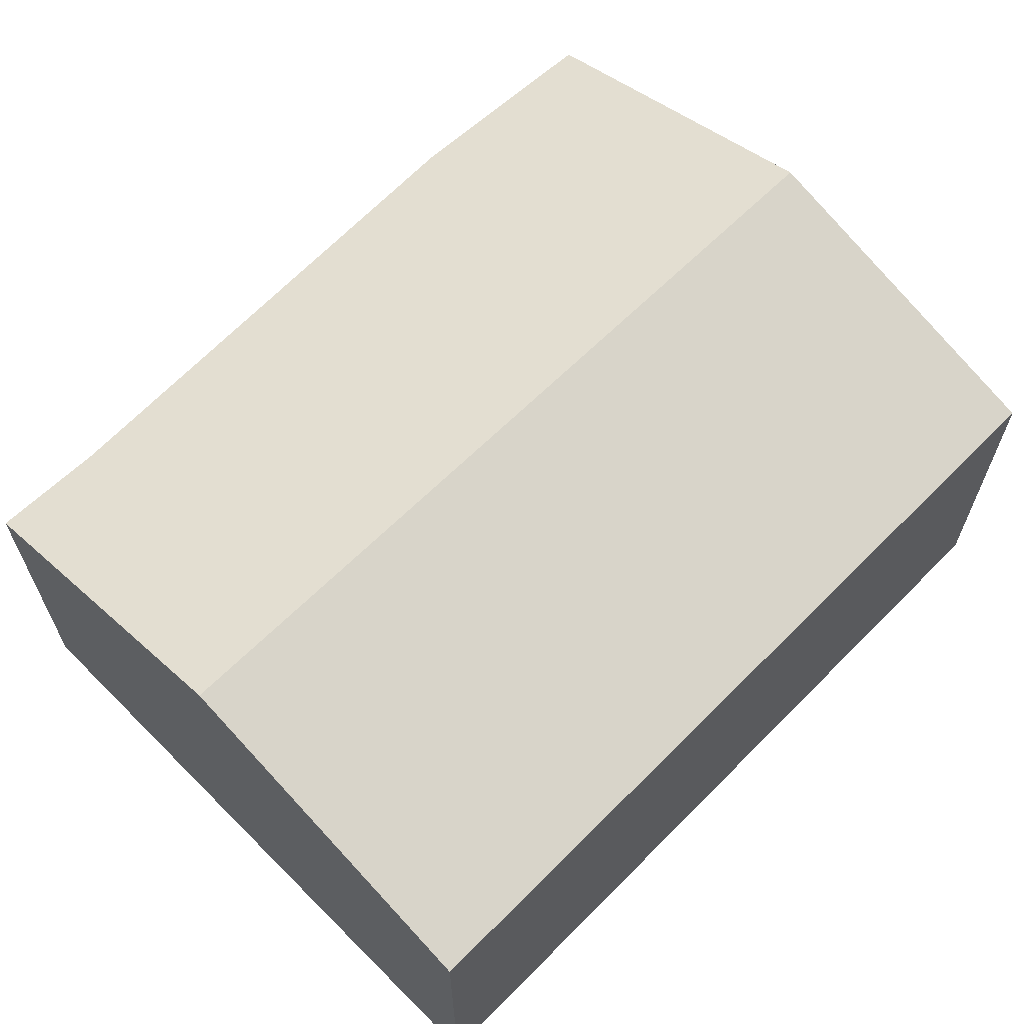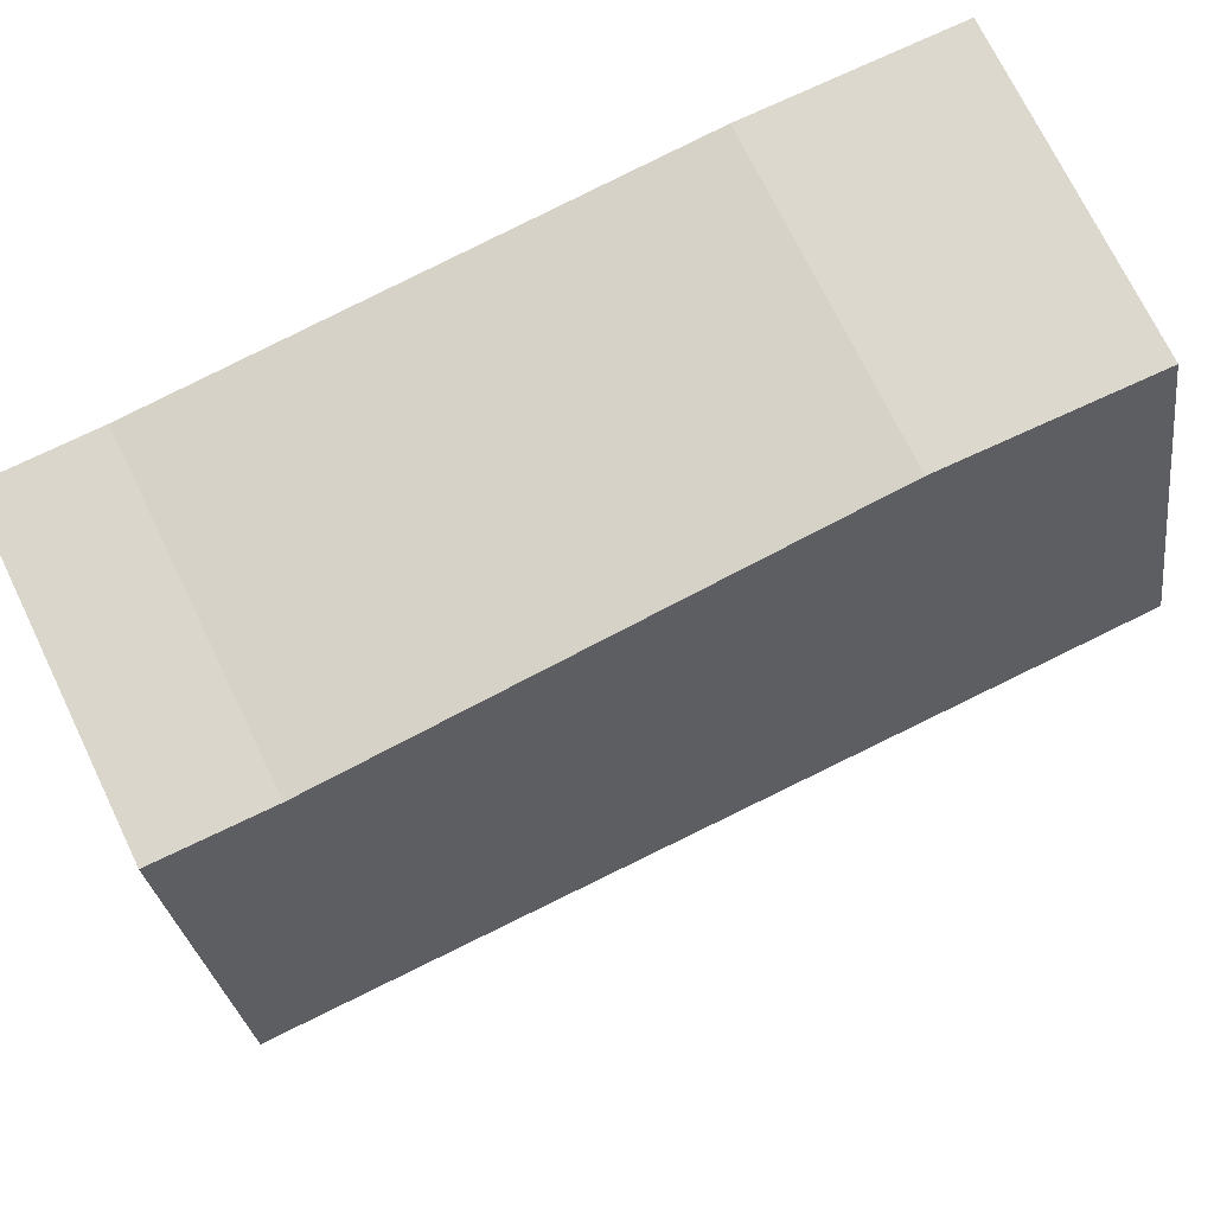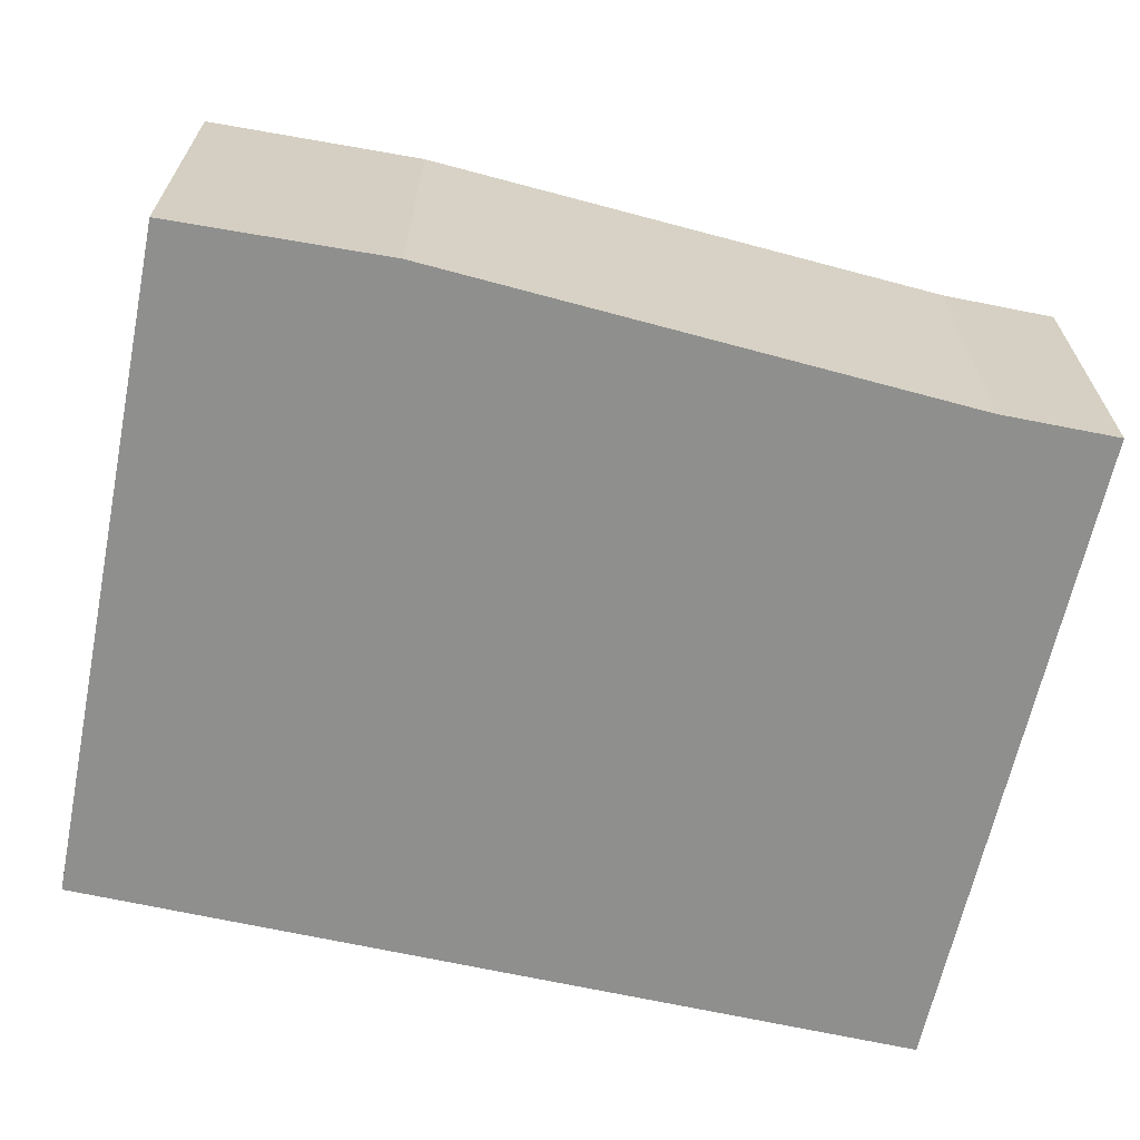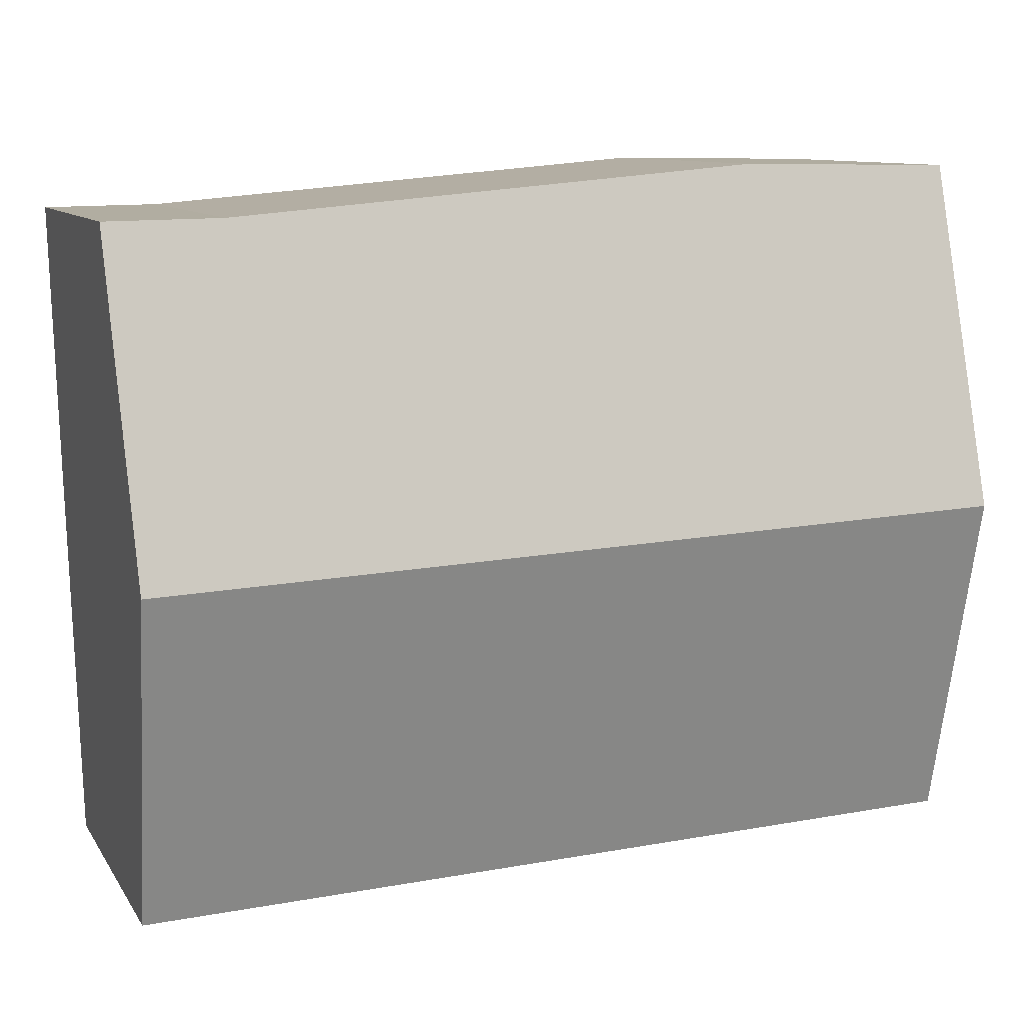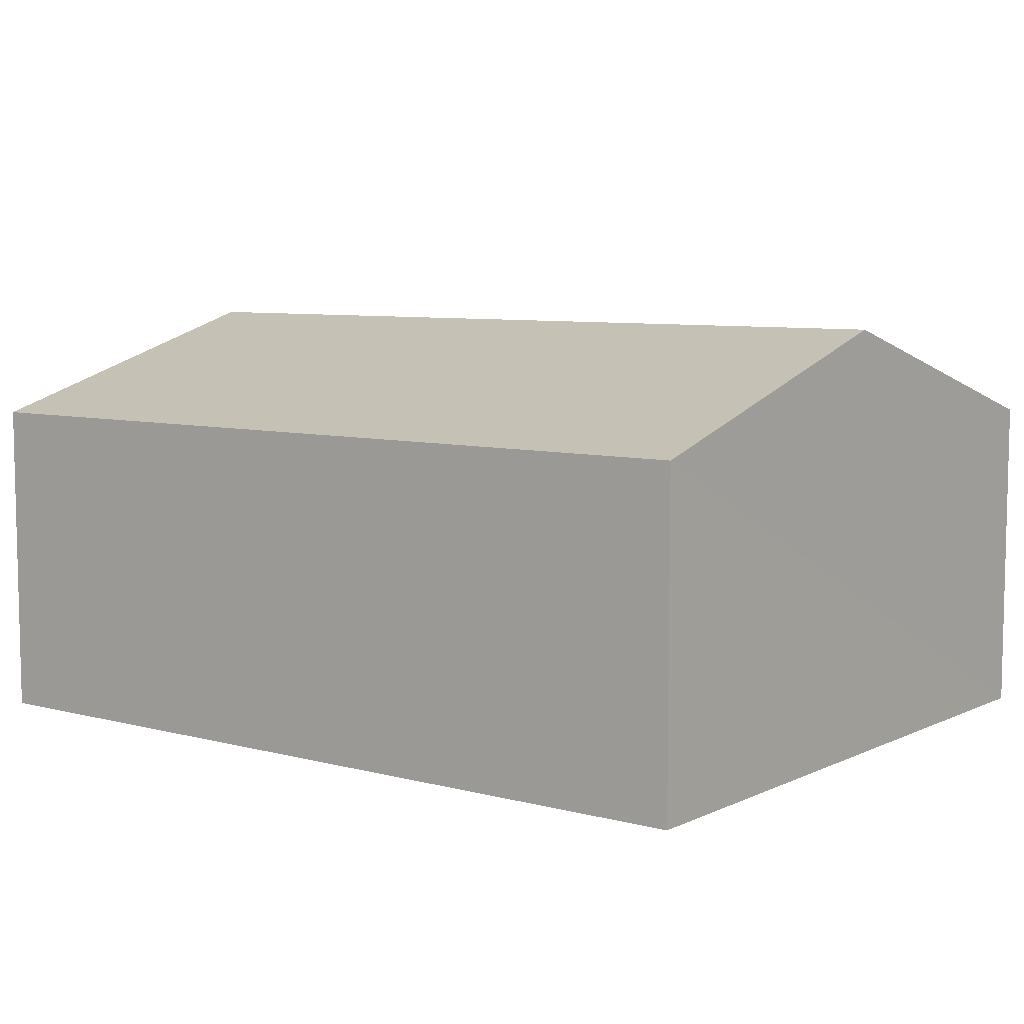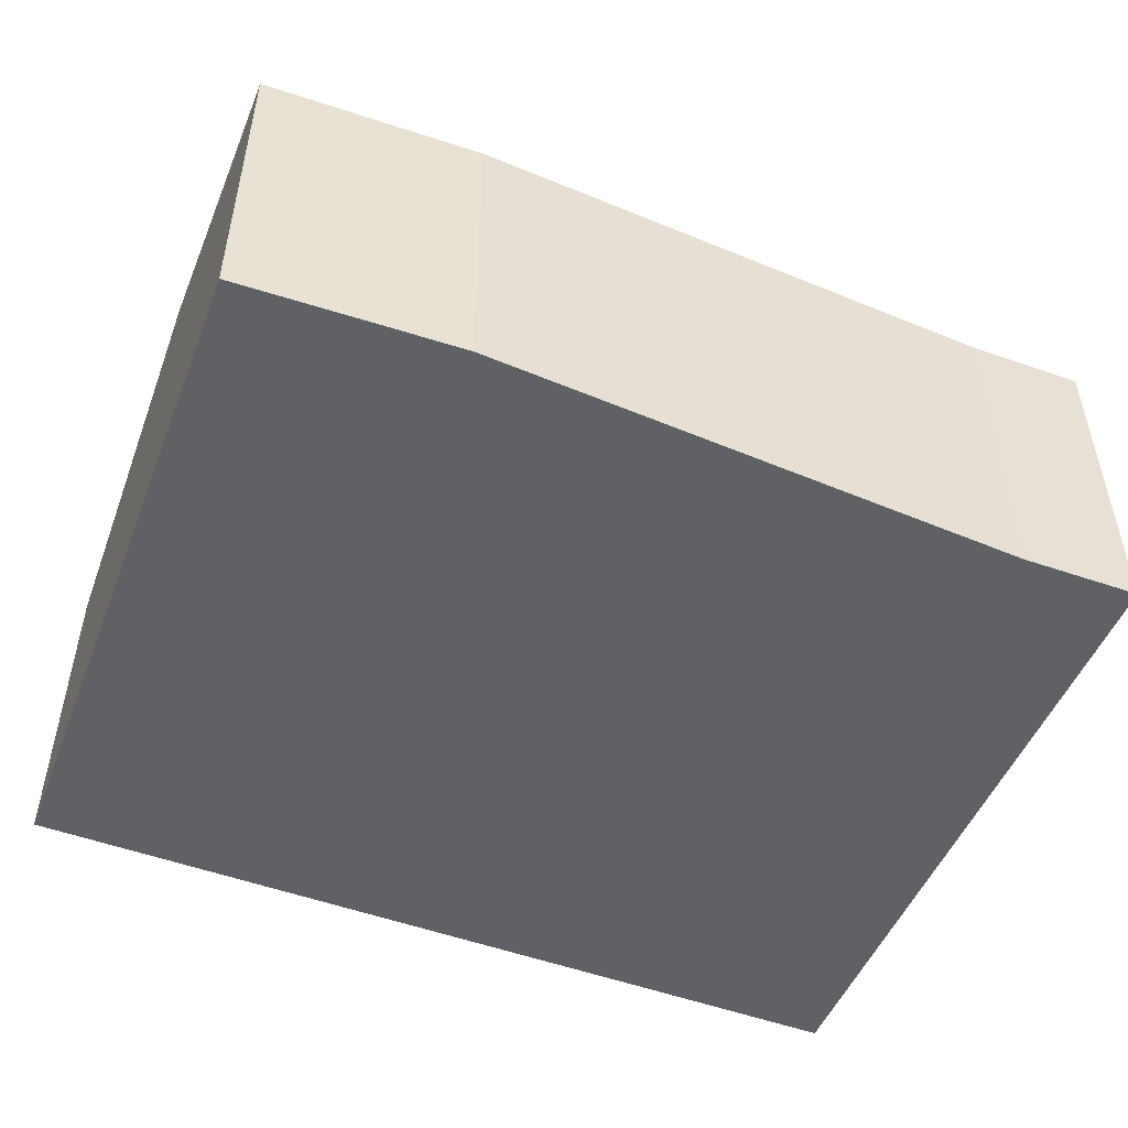
<metadata>
{"format":"obj","ext":"obj","renderer":"f3d","projection":"perspective","resolution":1024,"background":"white","views":[{"elev":63.2,"azim":136.8,"up":"+Y"},{"elev":73.0,"azim":154.1,"up":"+Z"},{"elev":-65.1,"azim":-10.5,"up":"+Y"},{"elev":10.1,"azim":160.1,"up":"+Z"},{"elev":7.4,"azim":-141.1,"up":"+Y"},{"elev":-50.1,"azim":-20.0,"up":"+Y"}]}
</metadata>
<code>
v  1.551 2.216 4.67
v  0.039 2.924 2.331
v  0.078 2.239 4.651
v  5.192 2.265 4.364
v  5.981 2.259 4.353
v  5.914 2.924 2.104
v  0 2.235 1.369e-16
v  5.844 2.235 -0.226
v  0.078 -2.848e-16 4.651
v  1.551 -2.86e-16 4.67
v  5.192 -2.672e-16 4.364
v  5.981 -2.665e-16 4.353
v  5.914 -1.288e-16 2.104
v  5.844 1.384e-17 -0.226
v  0 0 0
v  0.039 -1.427e-16 2.331
g defaultobject
f 1 2 3
f 2 1 4
f 2 4 5
f 2 5 6
f 7 6 8
f 6 7 2
f 9 1 3
f 1 9 10
f 1 11 4
f 11 1 10
f 11 5 4
f 5 11 12
f 12 6 5
f 6 12 8
f 8 12 13
f 8 13 14
f 14 7 8
f 7 14 15
f 2 9 3
f 9 2 7
f 9 7 16
f 16 7 15
f 11 13 12
f 13 11 10
f 13 10 14
f 14 10 15
f 15 10 9
f 15 9 16

</code>
